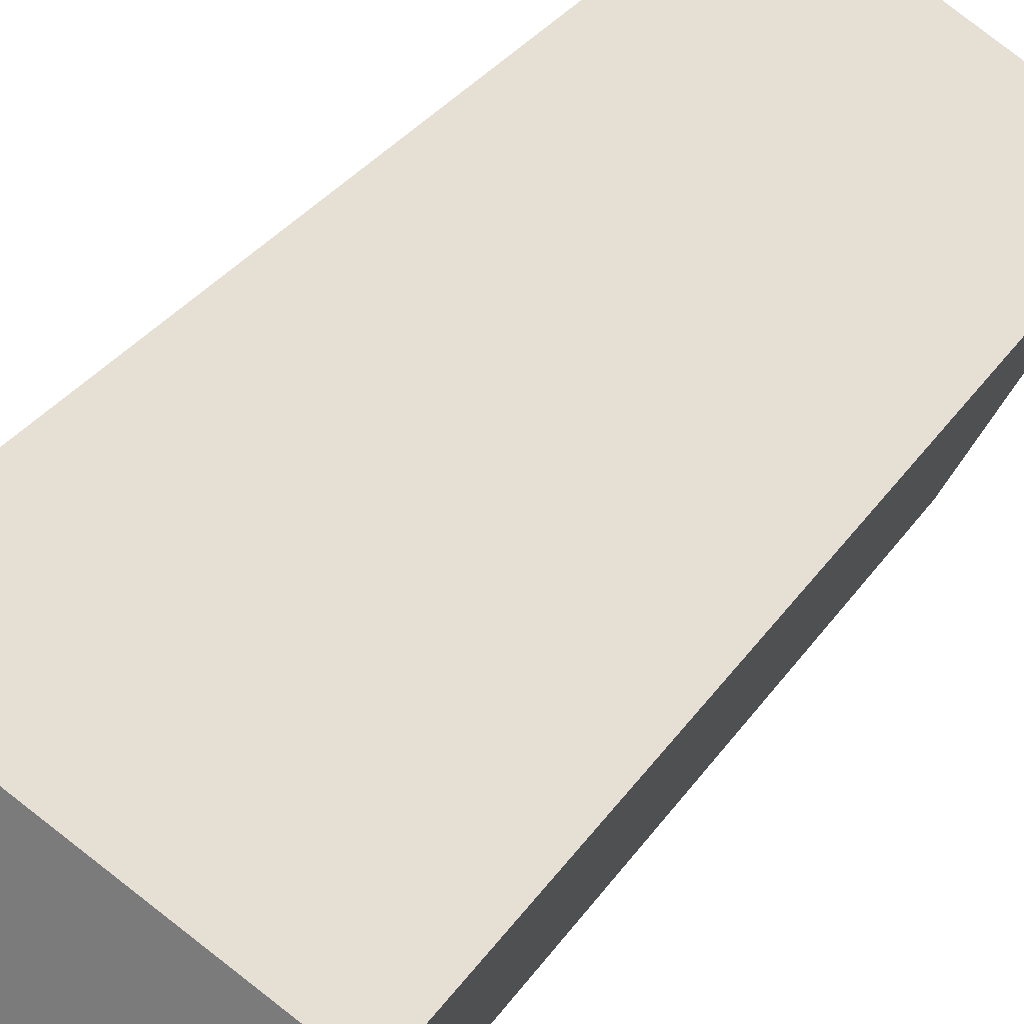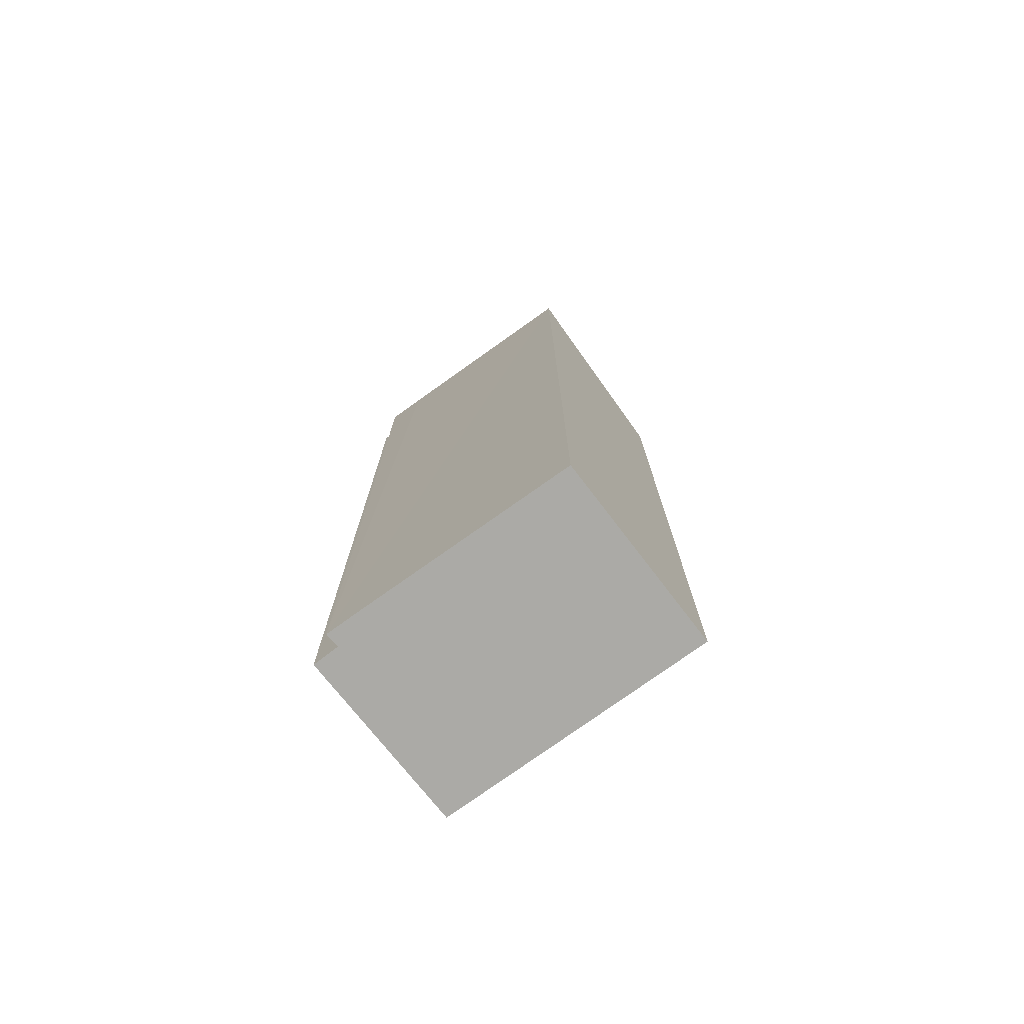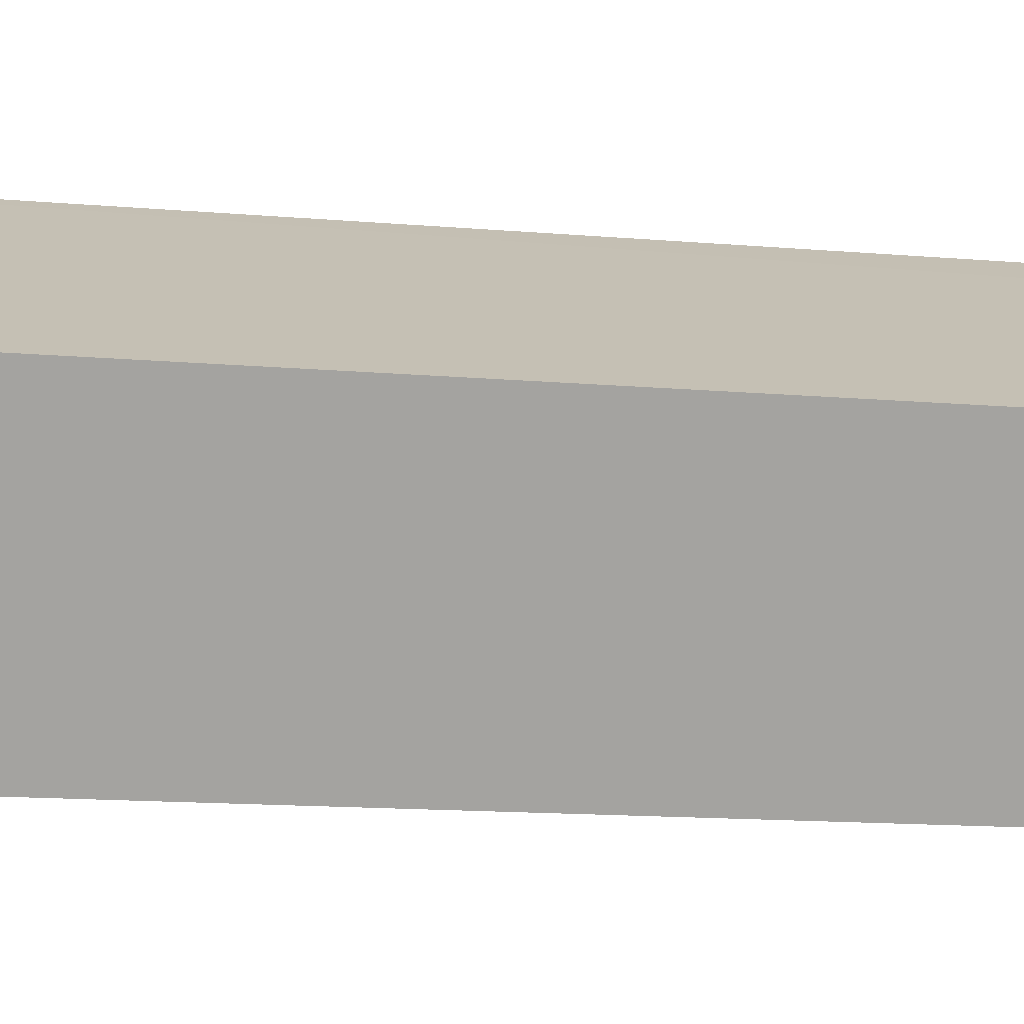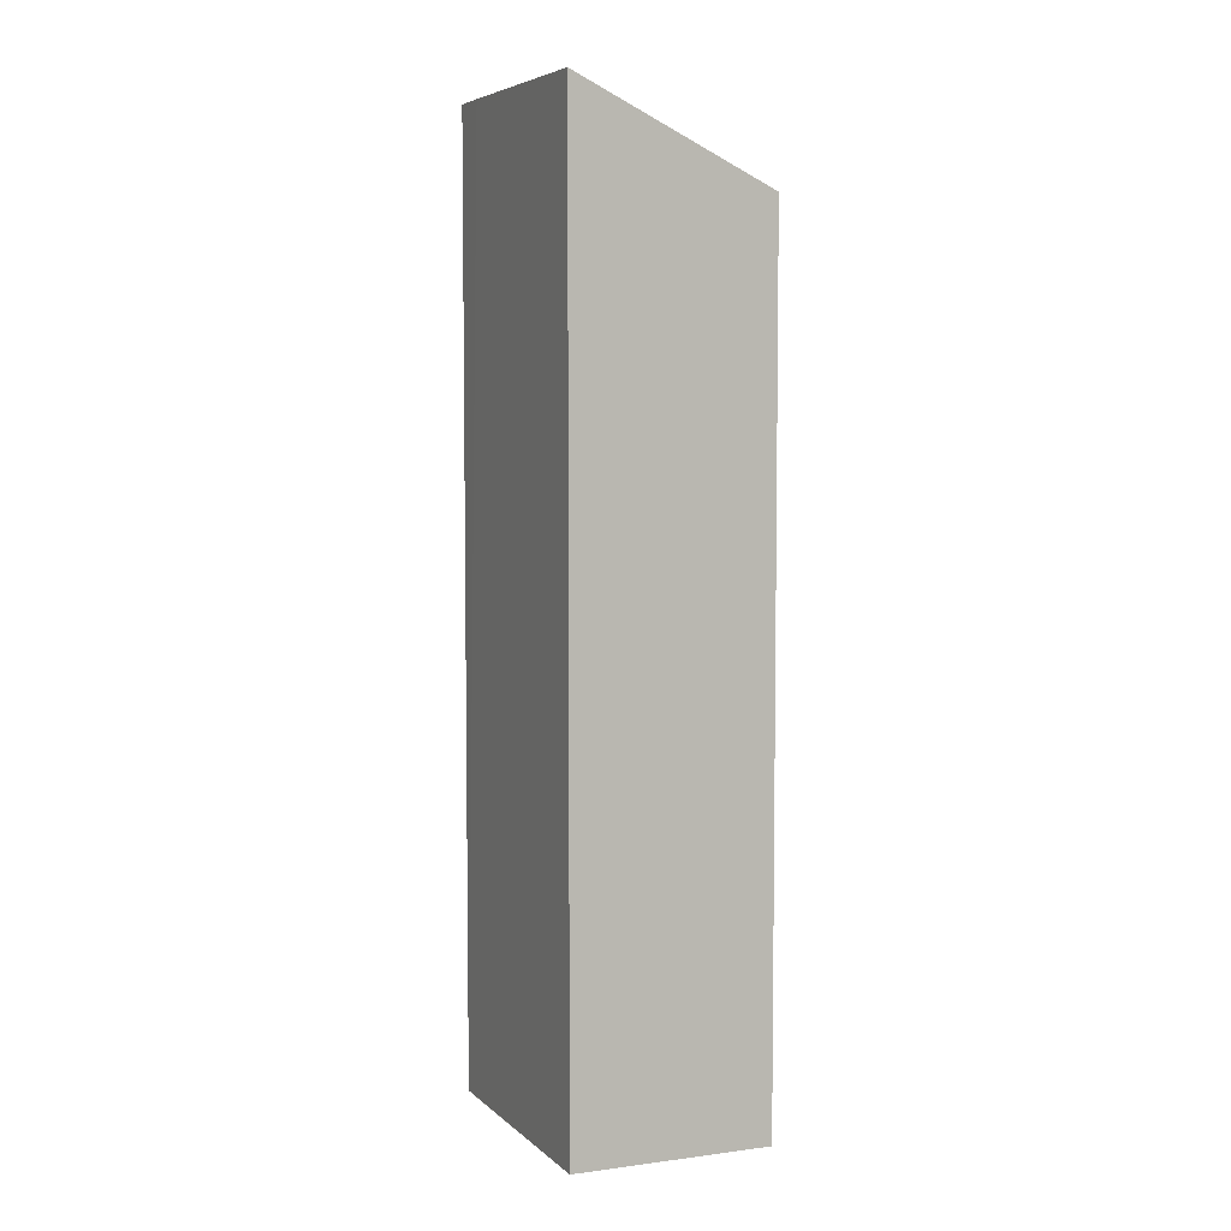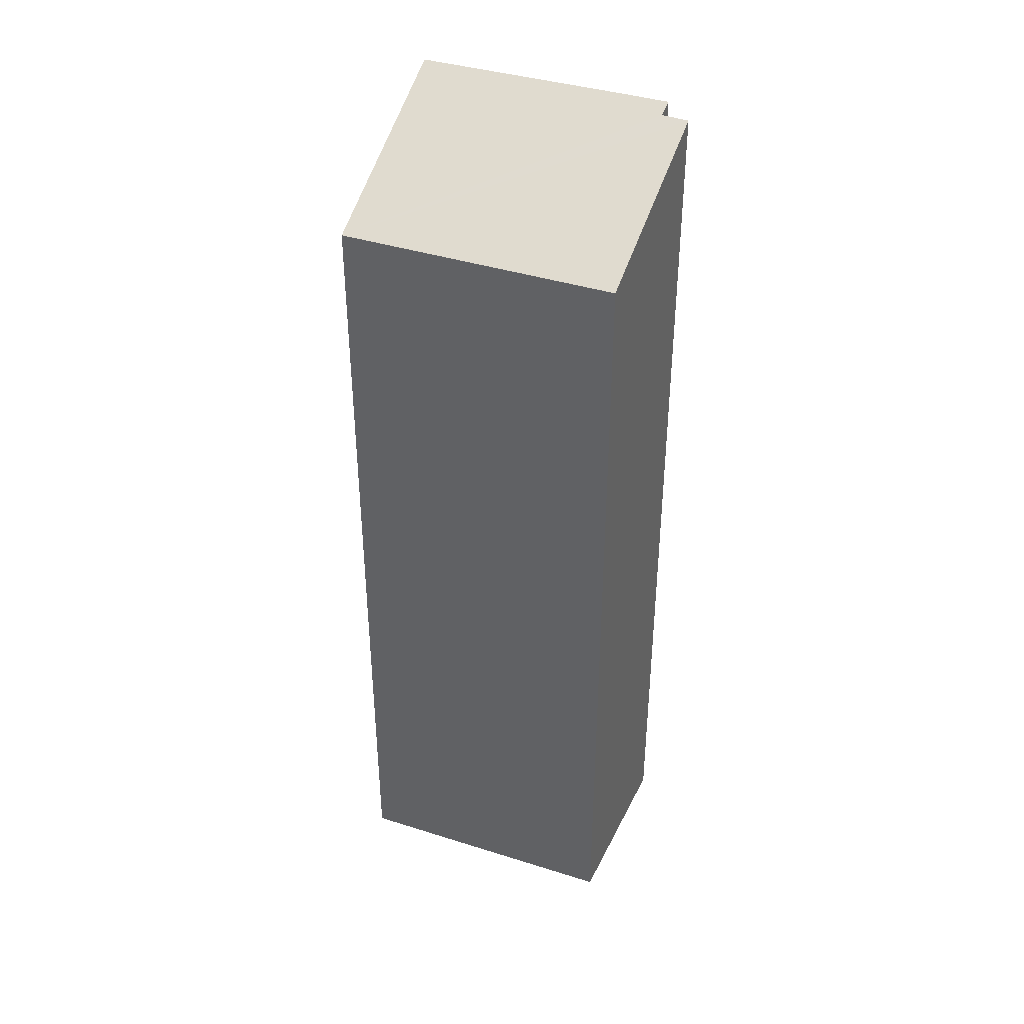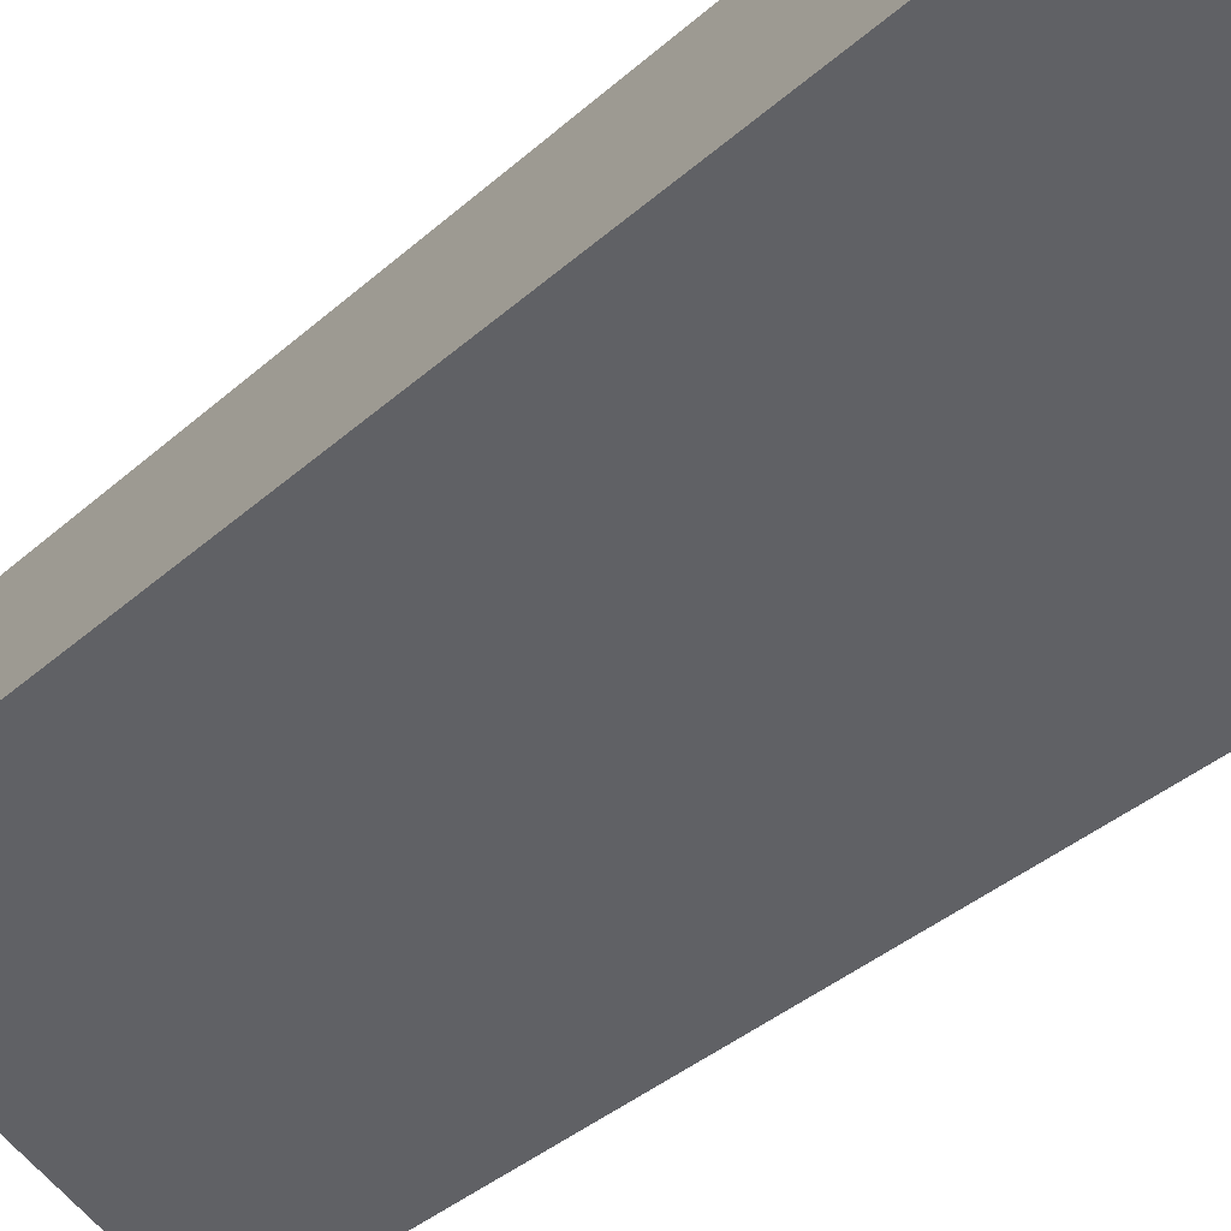
<metadata>
{"format":"obj","ext":"obj","renderer":"f3d","projection":"perspective","resolution":1024,"background":"white","views":[{"elev":26.9,"azim":25.0,"up":"+Z"},{"elev":-75.7,"azim":64.9,"up":"+Y"},{"elev":-11.0,"azim":76.3,"up":"+Z"},{"elev":5.6,"azim":95.5,"up":"+Y"},{"elev":39.9,"azim":-129.6,"up":"+Y"},{"elev":-31.7,"azim":-37.4,"up":"+Z"}]}
</metadata>
<code>
v  1.501 17.49 3.035
v  4.533 15.85 -2.515
v  0 15.85 9.704e-16
v  1.951 17.5 2.805
v  2.059 17.63 3.057
v  2.712 17.64 2.695
v  6.215 17.62 0.717
v  2.059 -1.872e-16 3.057
v  6.215 -4.39e-17 0.717
v  2.712 -1.65e-16 2.695
v  1.951 -1.718e-16 2.805
v  1.501 -1.858e-16 3.035
v  4.533 1.54e-16 -2.515
v  0 0 0
g defaultobject
f 1 2 3
f 2 1 4
f 2 4 5
f 2 5 6
f 2 6 7
f 8 6 5
f 6 8 7
f 7 8 9
f 9 8 10
f 1 11 4
f 11 1 12
f 9 2 7
f 2 9 13
f 13 3 2
f 3 13 14
f 3 12 1
f 12 3 14
f 4 8 5
f 8 4 11
f 10 13 9
f 13 10 14
f 14 10 11
f 11 10 8
f 14 11 12

</code>
